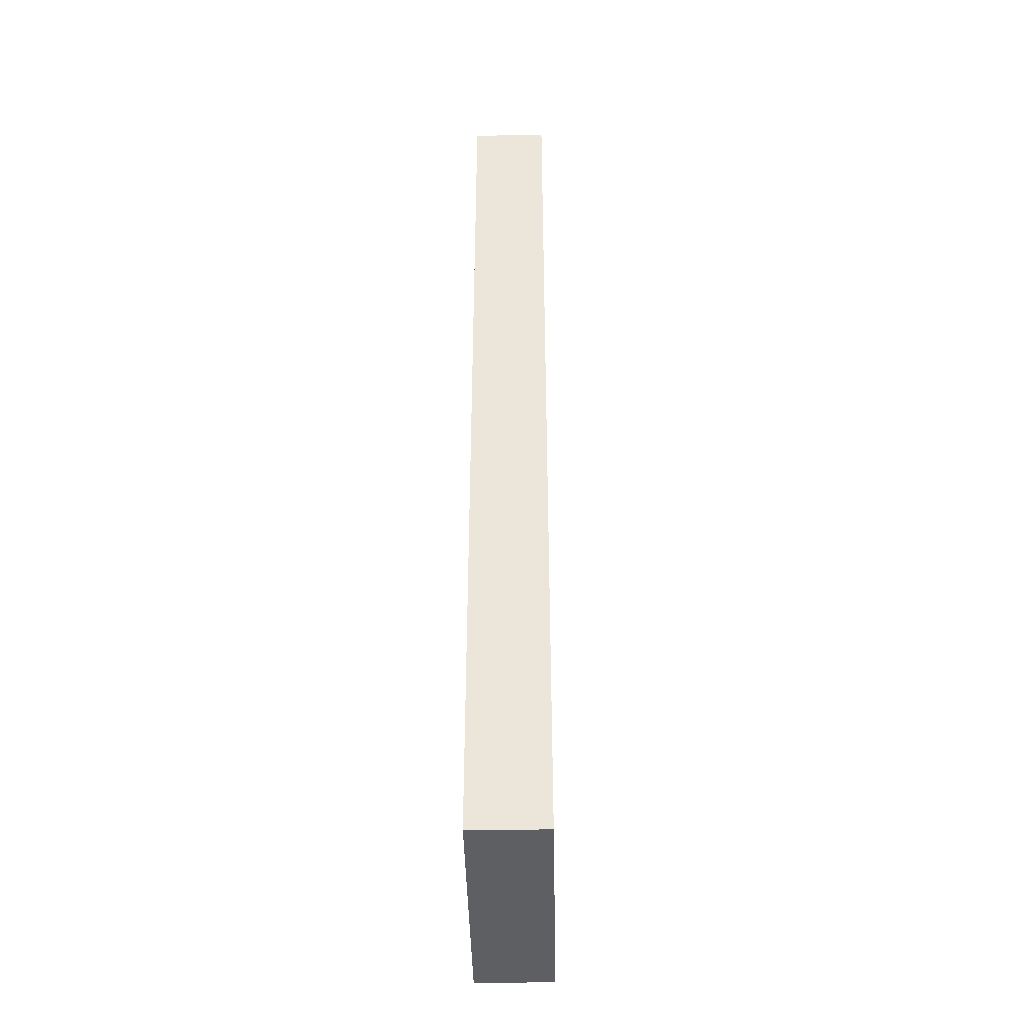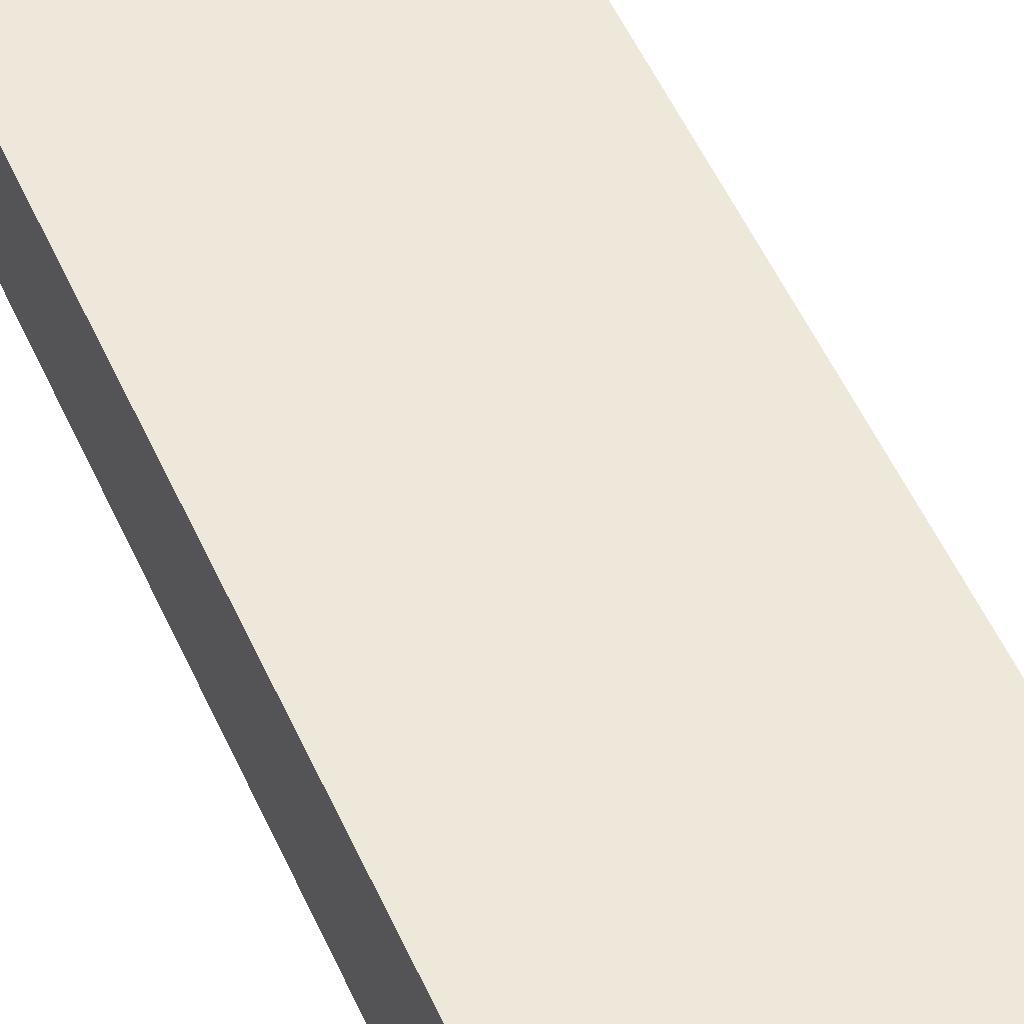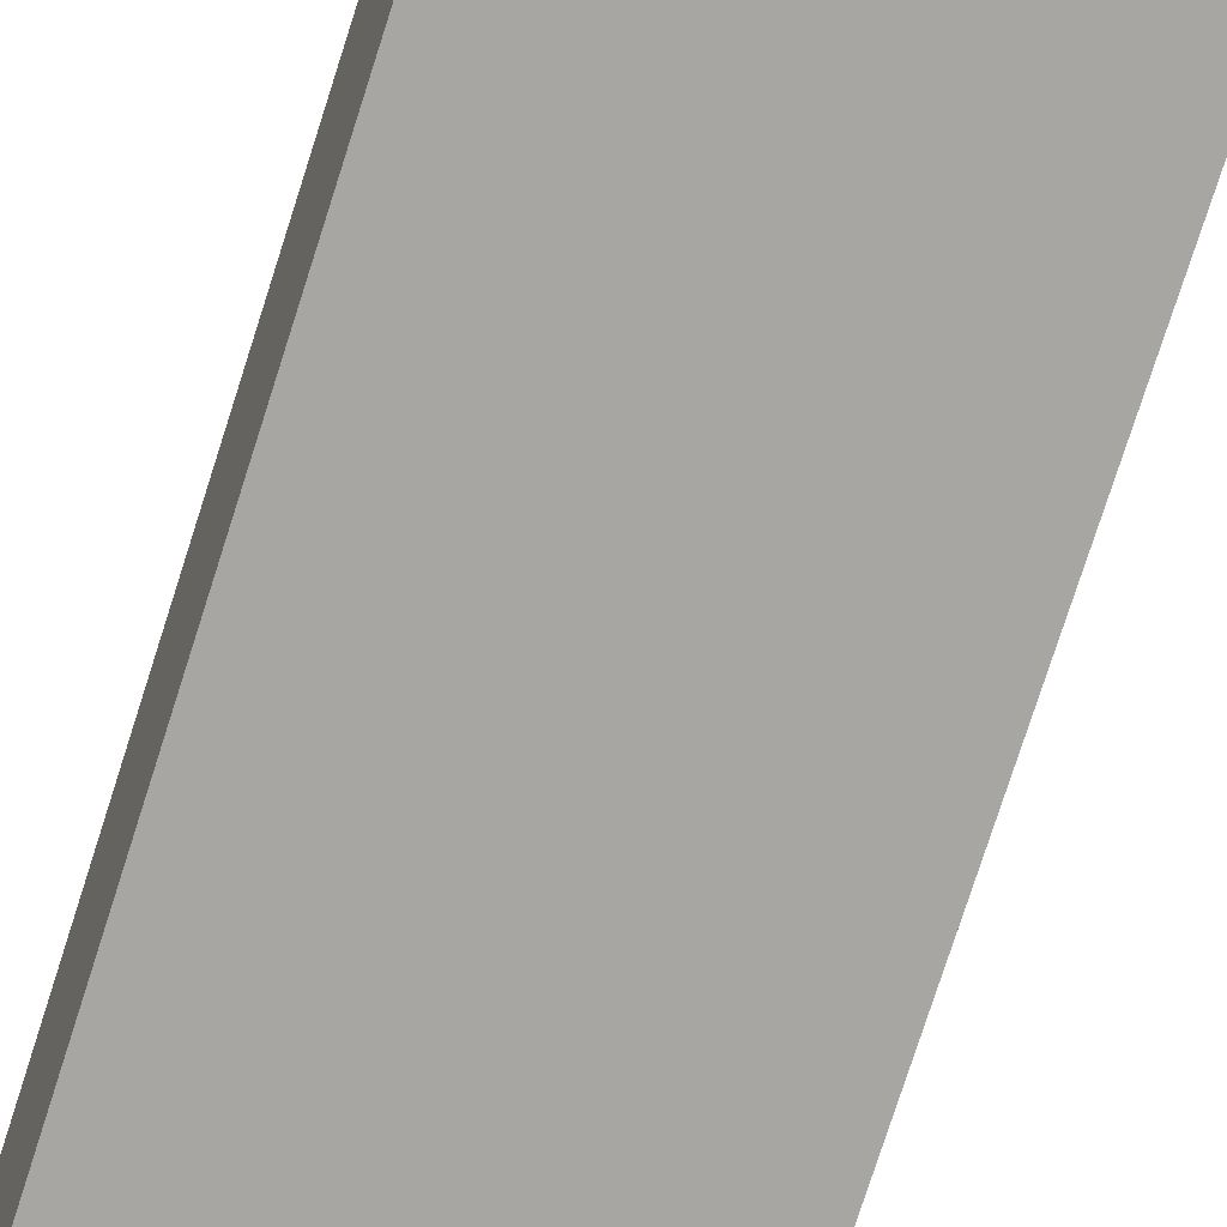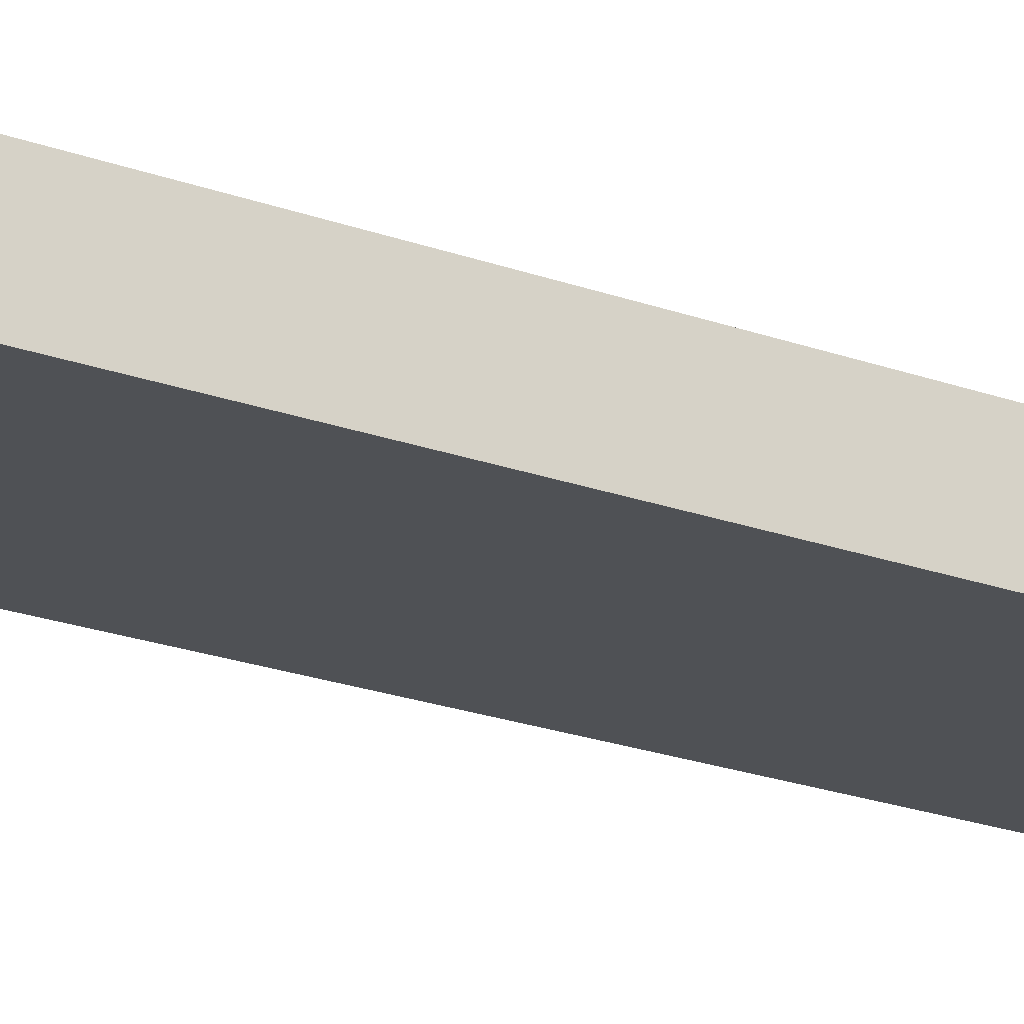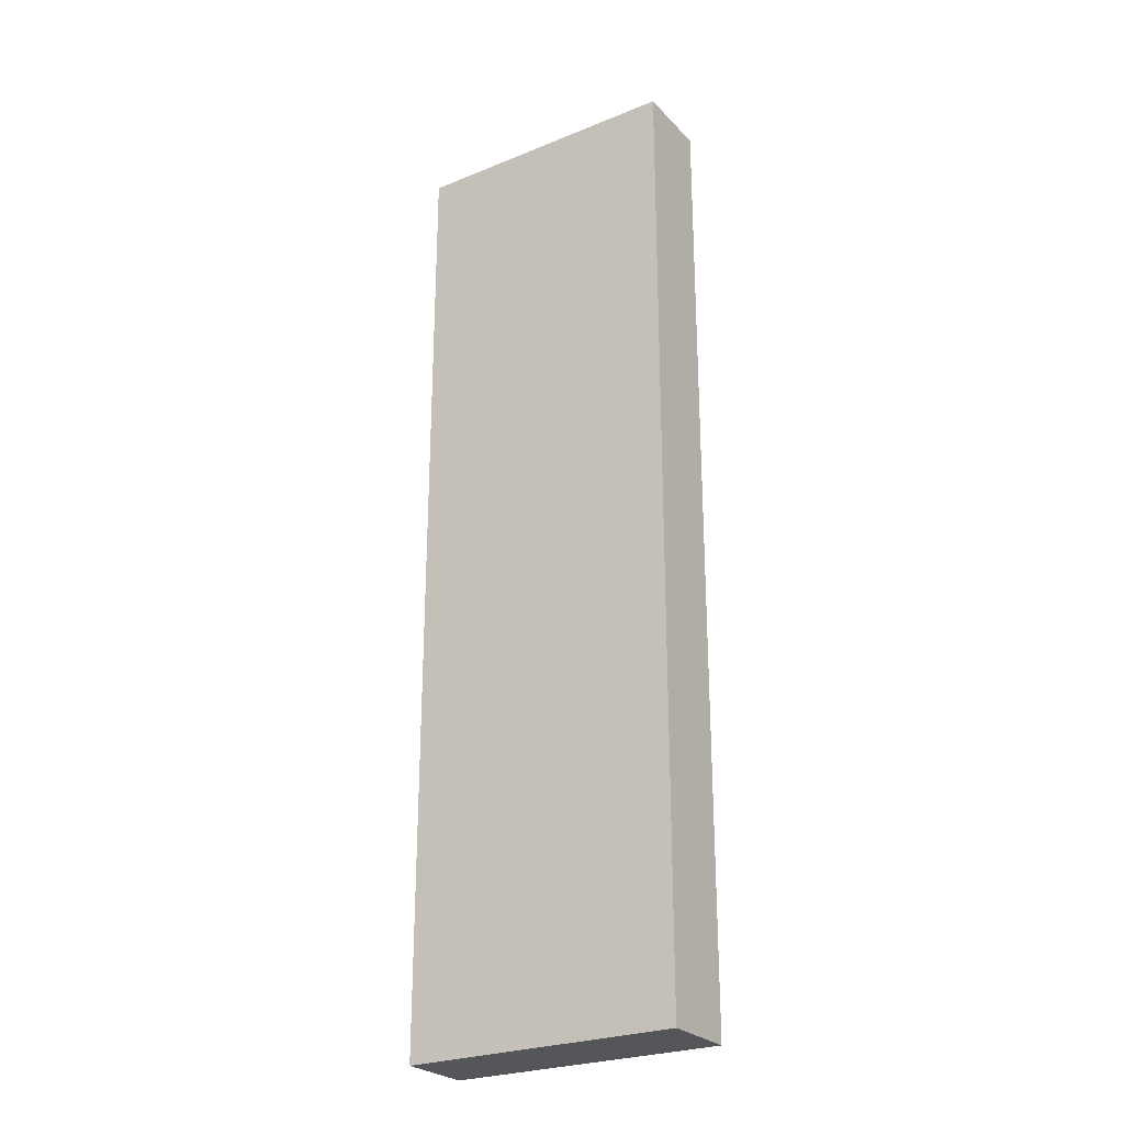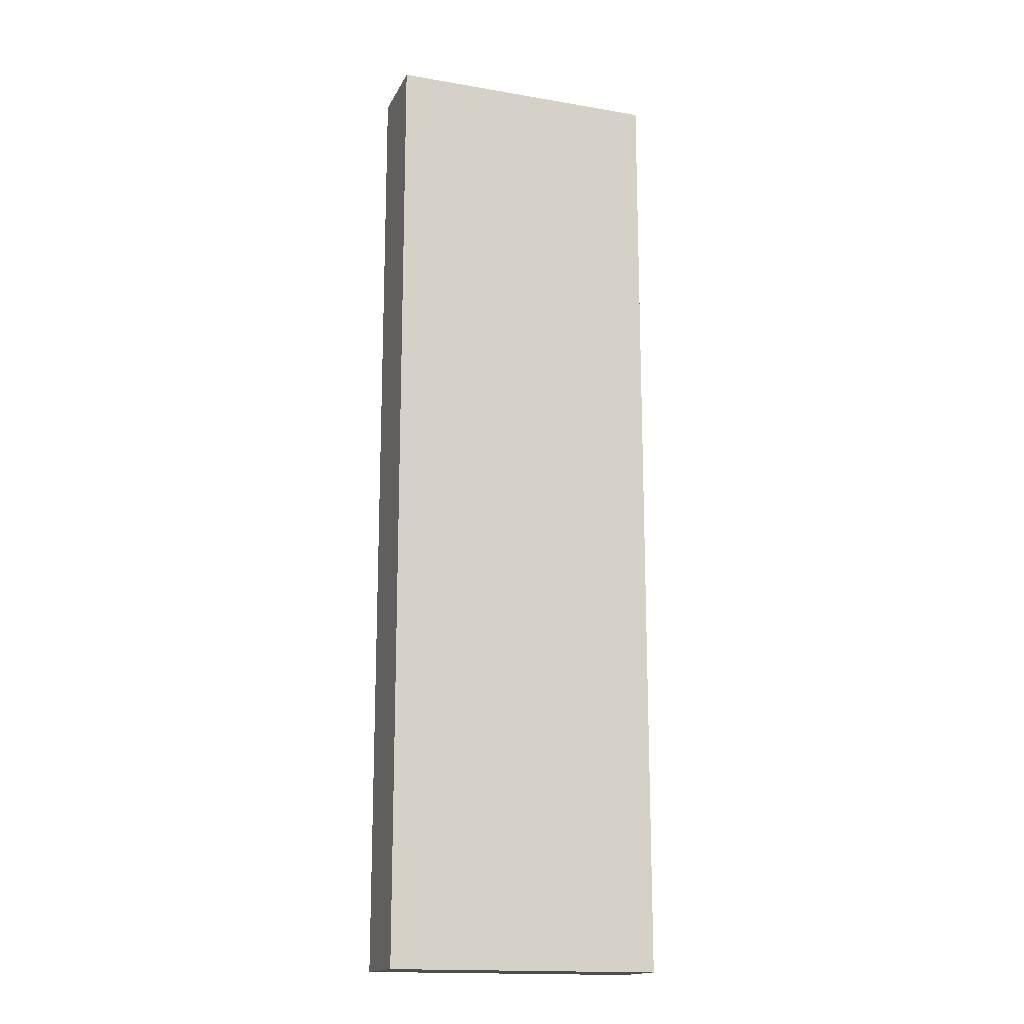
<metadata>
{"format":"obj","ext":"obj","renderer":"f3d","projection":"perspective","resolution":1024,"background":"white","views":[{"elev":-41.6,"azim":83.4,"up":"+Y"},{"elev":54.8,"azim":155.7,"up":"+Z"},{"elev":-76.1,"azim":-17.7,"up":"+Z"},{"elev":-26.8,"azim":-118.0,"up":"+Z"},{"elev":-26.0,"azim":-155.1,"up":"+Y"},{"elev":-16.3,"azim":-26.9,"up":"+Y"}]}
</metadata>
<code>
v  4.59 15.61 -0.644
v  0 15.61 9.559e-16
v  4.425 15.61 0.592
v  0.172 15.61 -1.259
v  0 0 0
v  4.425 -3.625e-17 0.592
v  4.59 3.943e-17 -0.644
v  0.172 7.709e-17 -1.259
g defaultobject
f 1 2 3
f 2 1 4
f 5 3 2
f 3 5 6
f 6 1 3
f 1 6 7
f 7 4 1
f 4 7 8
f 8 2 4
f 2 8 5
f 8 6 5
f 6 8 7

</code>
